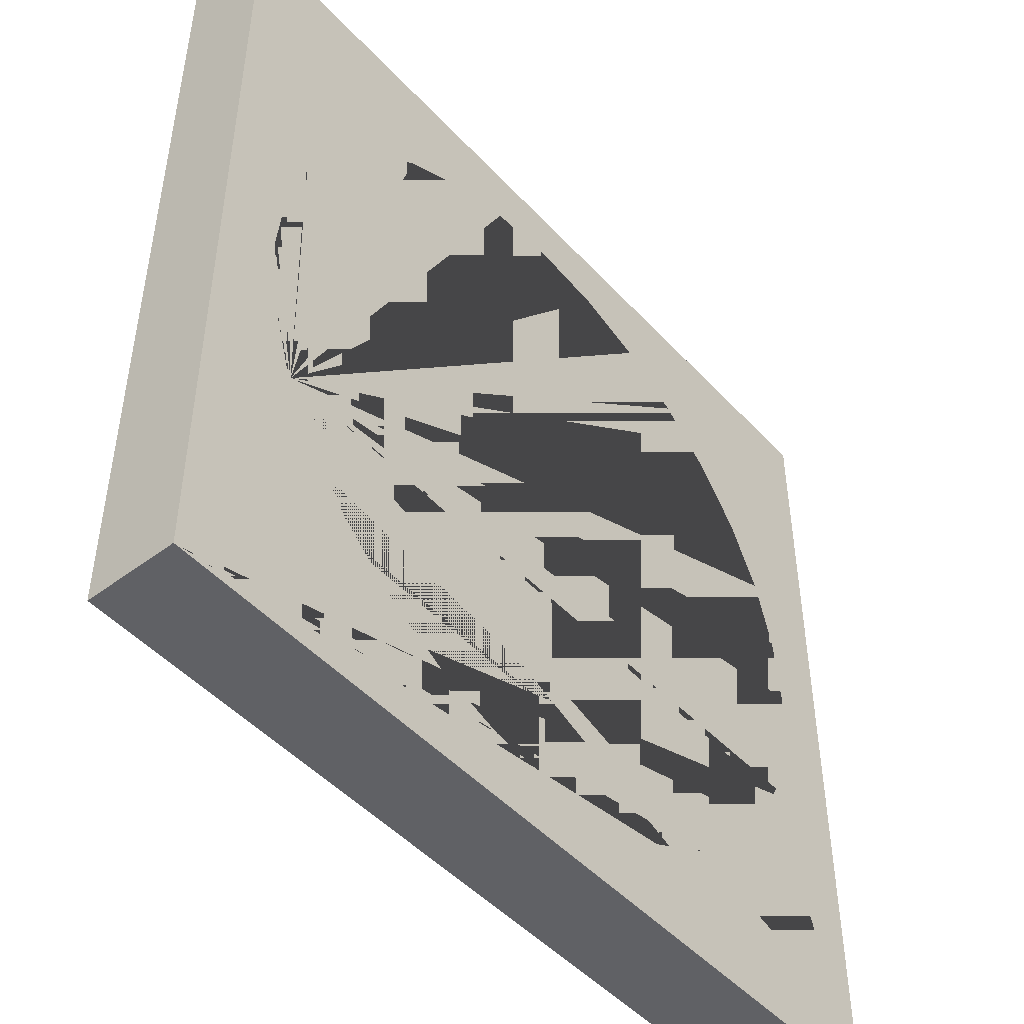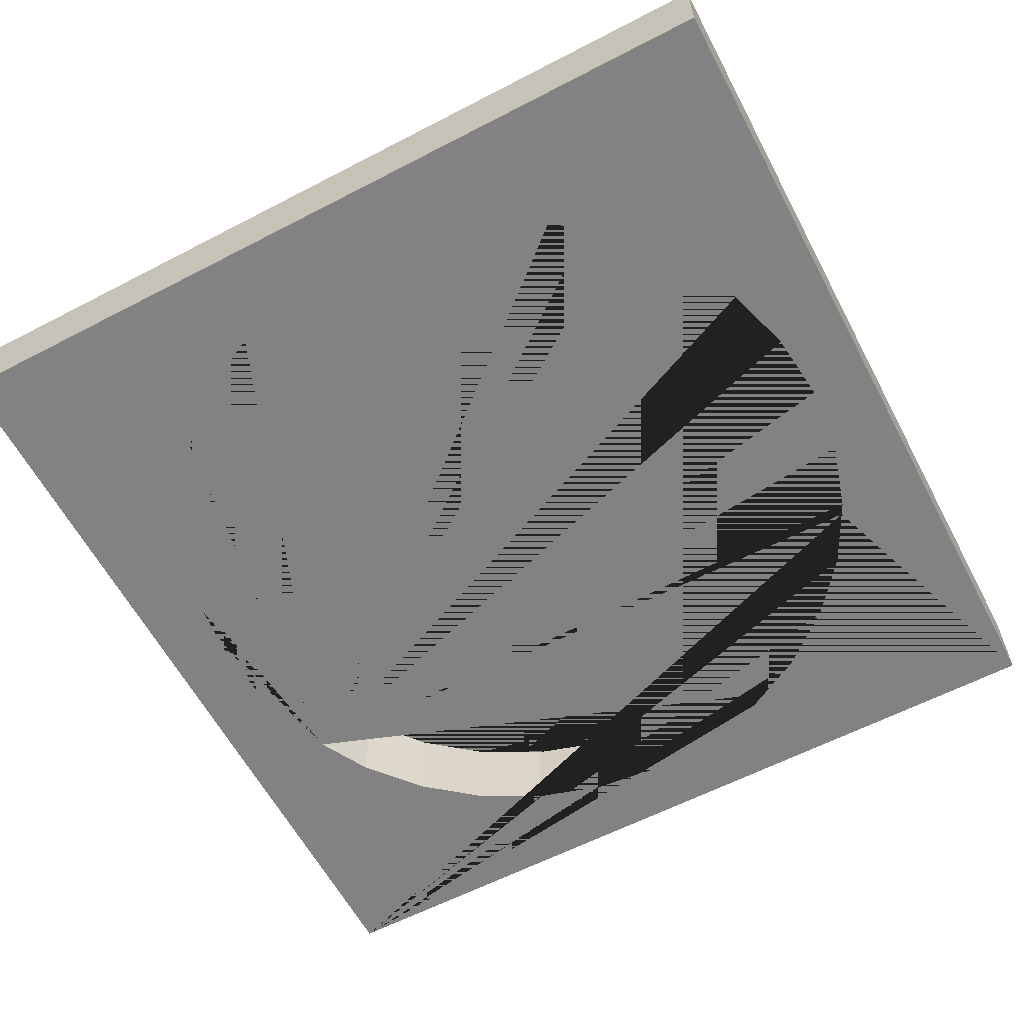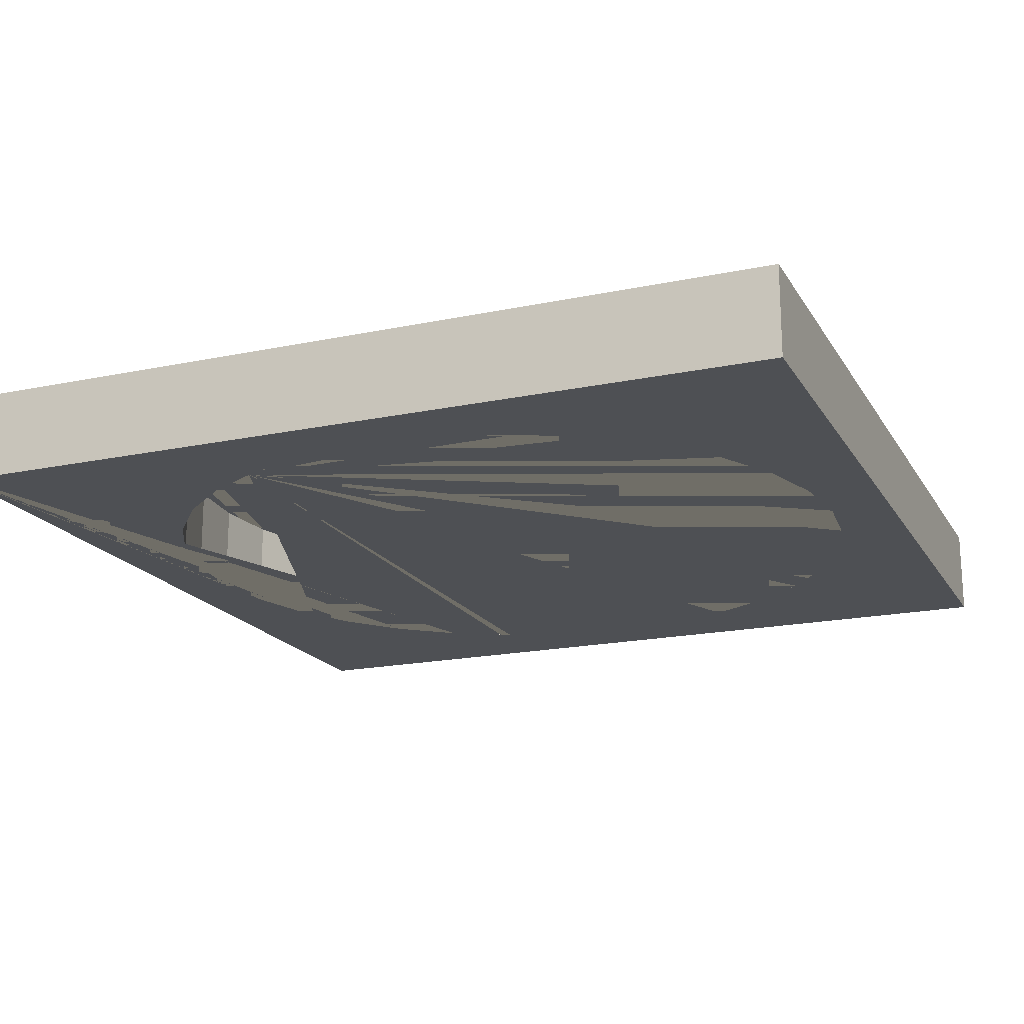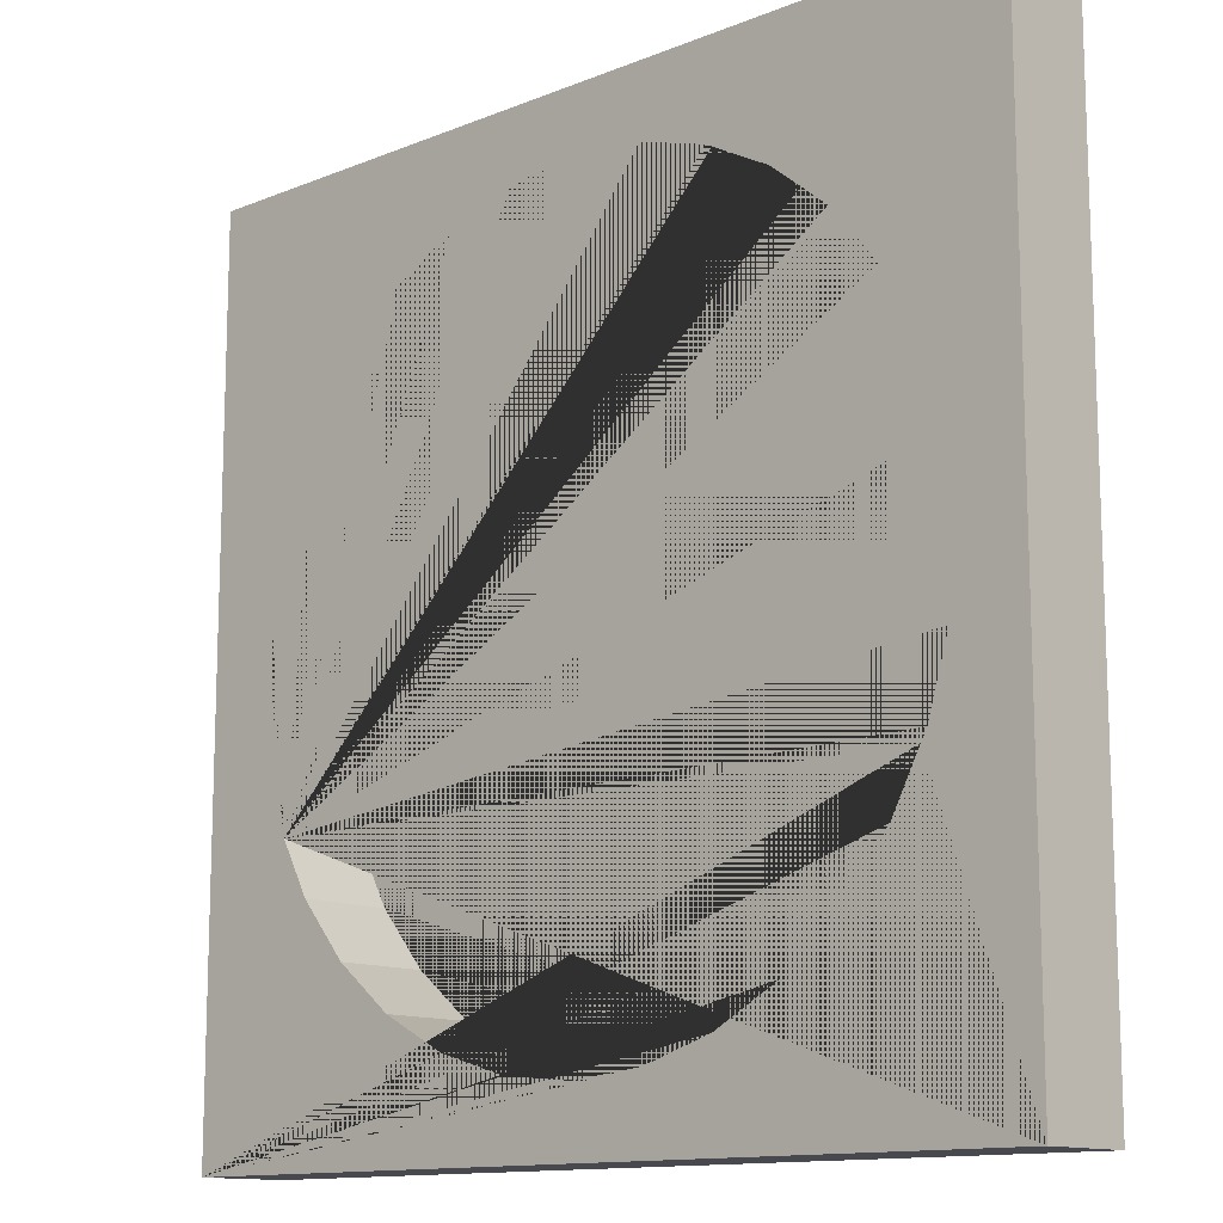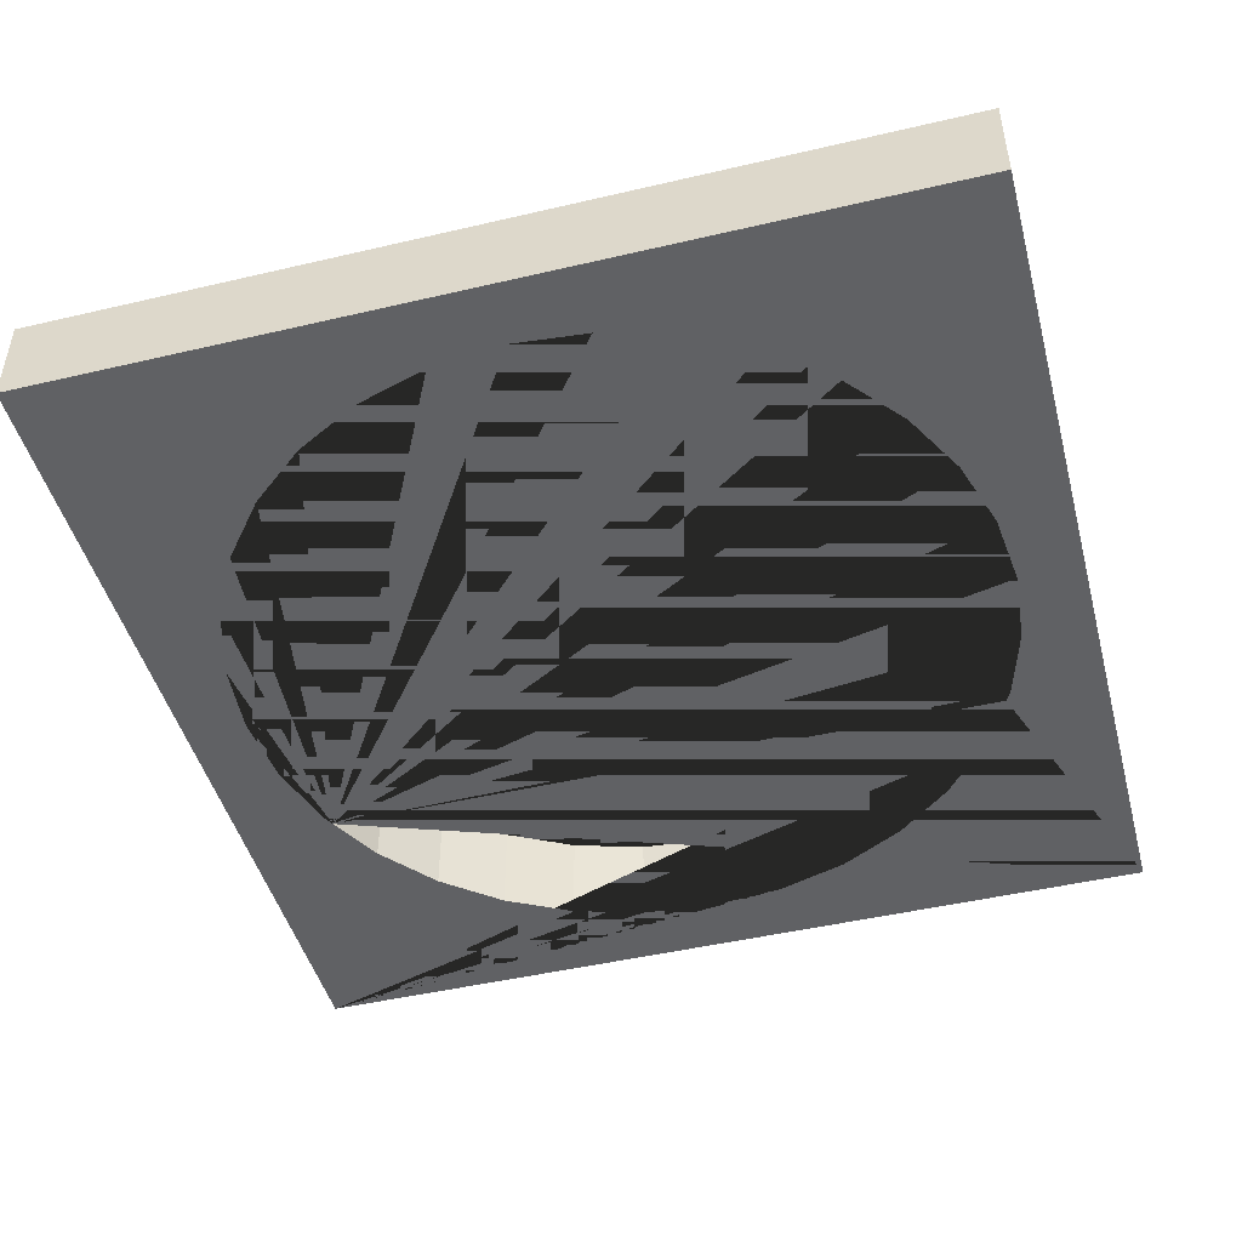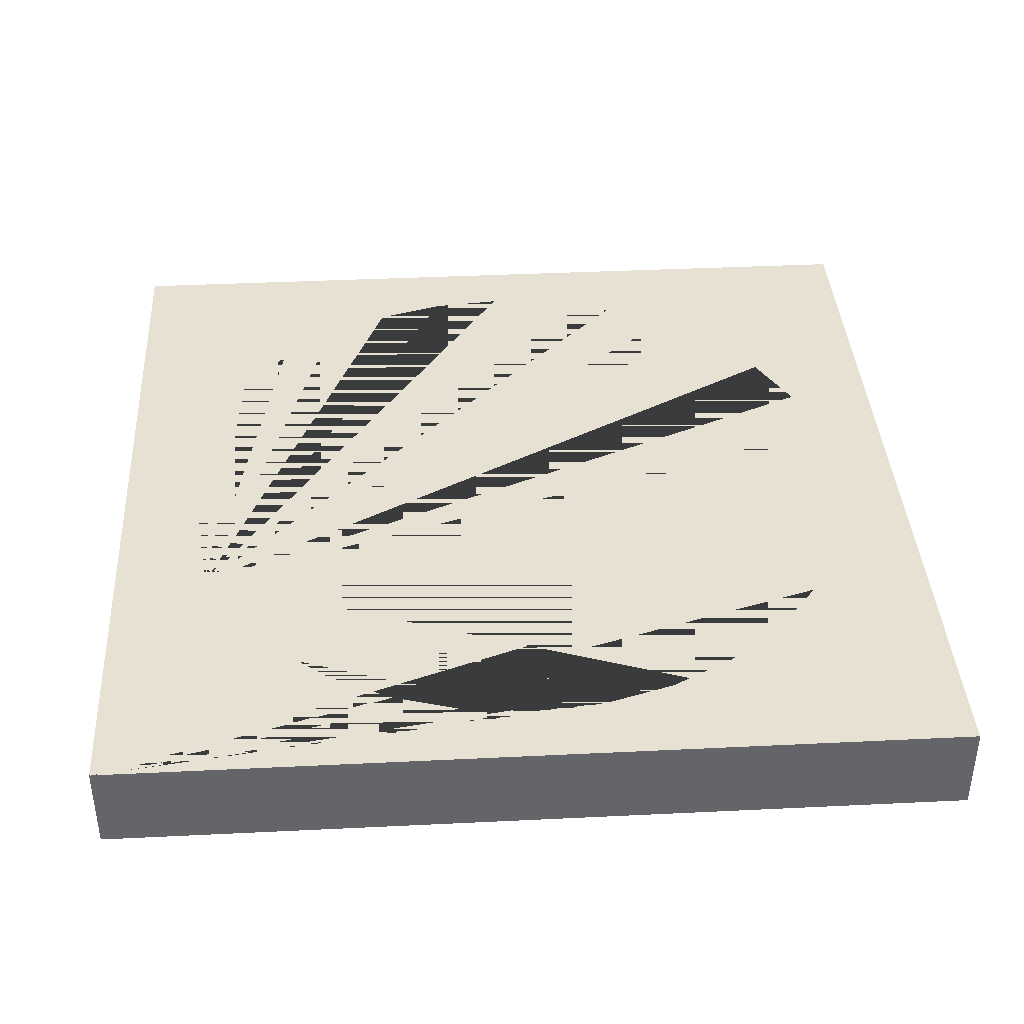
<metadata>
{"format":"obj","ext":"obj","renderer":"f3d","projection":"perspective","resolution":1024,"background":"white","views":[{"elev":-48.0,"azim":130.2,"up":"+Z"},{"elev":-60.8,"azim":27.9,"up":"+Y"},{"elev":-18.5,"azim":-67.9,"up":"+Y"},{"elev":-12.7,"azim":-137.0,"up":"+Z"},{"elev":-46.8,"azim":14.9,"up":"+Y"},{"elev":38.9,"azim":176.5,"up":"+Y"}]}
</metadata>
<code>
o Cube
v 1 0.1043 -1
v 1 -0.1043 -1
v 1 0.1043 1
v 1 -0.1043 1
v -1 0.1043 -1
v -1 -0.1043 -1
v -1 0.1043 1
v -1 -0.1043 1
v -0.7786 0.1043 -0.3534
v -0.7921 0.1043 -0.3281
v -0.7786 -0.1043 -0.3534
v -0.7921 -0.1043 -0.3281
v -0.7129 0.1043 -0.4764
v -0.7129 -0.1043 -0.4764
v 0.3281 0.1043 -0.7921
v 0.3281 -0.1043 -0.7921
v 0.1673 0.1043 -0.8409
v 0.1673 -0.1043 -0.8409
v -0.8409 0.1043 -0.1673
v -0.8409 -0.1043 -0.1673
v 0.6063 0.1043 -0.6063
v 0.6063 -0.1043 -0.6063
v 0.4764 0.1043 0.7129
v 0.4764 -0.1043 0.7129
v 0.3281 0.1043 0.7921
v 0.3281 -0.1043 0.7921
v 0.7129 0.1043 -0.4764
v 0.7129 -0.1043 -0.4764
v 0.1673 0.1043 0.8409
v 0.1673 -0.1043 0.8409
v -0.3281 0.1043 0.7921
v -0.3281 -0.1043 0.7921
v -0.8574 0.1043 -1e-06
v -0.8574 -0.1043 -1e-06
v -0.3281 0.1043 -0.7921
v -0.3281 -0.1043 -0.7921
v -0.4764 0.1043 0.7129
v -0.4764 -0.1043 0.7129
v 0.8409 0.1043 0.1673
v 0.8409 -0.1043 0.1673
v 0.6063 0.1043 0.6063
v 0.6063 -0.1043 0.6063
v 0.7921 0.1043 0.3281
v 0.7921 -0.1043 0.3281
v 0.8574 0.1043 -0
v 0.8574 -0.1043 -0
v -0.6063 0.1043 -0.6063
v -0.6063 -0.1043 -0.6063
v -0.4763 0.1043 -0.7129
v -0.4763 -0.1043 -0.7129
v -0 0.1043 0.8574
v -0 -0.1043 0.8574
v 0 0.1043 -0.8574
v 0 -0.1043 -0.8574
v 0.8409 0.1043 -0.1673
v 0.8409 -0.1043 -0.1673
v 0.4764 0.1043 -0.7129
v 0.4764 -0.1043 -0.7129
v 0.7921 0.1043 -0.3281
v 0.7786 0.1043 -0.3534
v 0.7786 -0.1043 -0.3534
v 0.7921 -0.1043 -0.3281
v -0.7921 0.1043 0.3281
v -0.7921 -0.1043 0.3281
v -0.7129 0.1043 0.4763
v -0.7129 -0.1043 0.4763
v -0.8409 0.1043 0.1673
v -0.8409 -0.1043 0.1673
v -0.6063 0.1043 0.6063
v -0.6063 -0.1043 0.6063
v -0.1673 0.1043 0.8409
v -0.1673 -0.1043 0.8409
v 0.7129 0.1043 0.4764
v 0.7129 -0.1043 0.4764
v -0.1673 0.1043 -0.8409
v -0.1673 -0.1043 -0.8409
f 1 5 9 13 47 49 35 75 53 17 15 57 21 27 60
f 4 3 7 8
f 8 7 5 6
f 6 2 61 28 22 58 16 18 54 76 36 50 48 14 11
f 2 1 3 4
f 6 5 1 2
f 40 39 45 46
f 42 41 73 74
f 74 73 43 44
f 20 19 33 34
f 56 55 59 62
f 46 45 55 56
f 28 27 21 22
f 54 53 75 76
f 72 71 51 52
f 14 13 9 10 12 11
f 52 51 29 30
f 76 75 35 36
f 22 21 57 58
f 38 37 31 32
f 58 57 15 16
f 24 23 41 42
f 50 49 47 48
f 12 10 19 20
f 26 25 23 24
f 70 69 37 38
f 64 63 65 66
f 18 17 53 54
f 62 59 60 27 28 61
f 34 33 67 68
f 60 59 55 45 39 43 73 41 23 25 29 51 71 31 37 69 65 63 67 33 19 10 9 5 7 3 1
f 44 43 39 40
f 32 31 71 72
f 36 35 49 50
f 68 67 63 64
f 16 15 17 18
f 30 29 25 26
f 48 47 13 14
f 66 65 69 70
f 11 12 20 34 68 64 66 70 38 32 72 52 30 26 24 42 74 44 40 46 56 62 61 2 4 8 6

</code>
